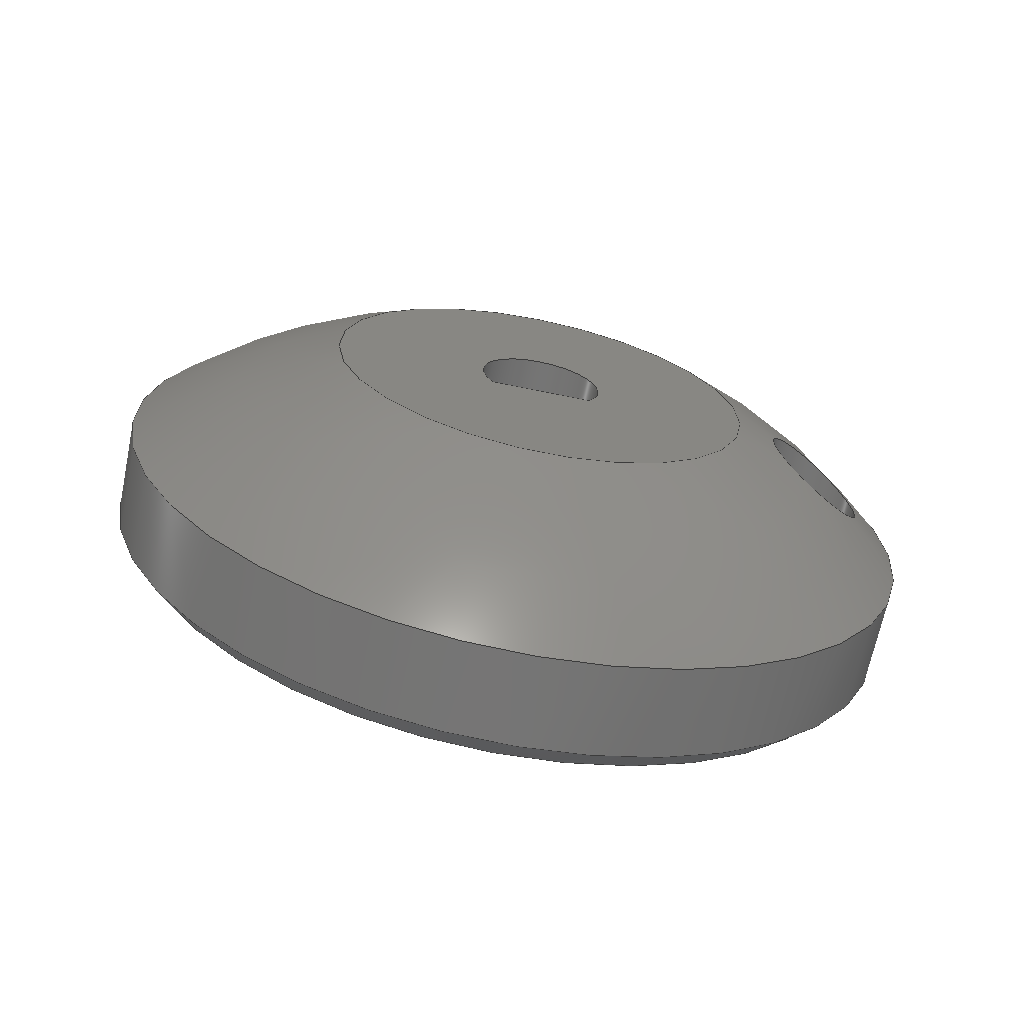
<metadata>
{"format":"step","ext":"stp","renderer":"f3d","projection":"perspective","resolution":1024,"background":"white","views":[{"elev":-67.6,"azim":78.3,"up":"+Z"}]}
</metadata>
<code>
ISO-10303-21;
DATA;
#1=SHAPE_REPRESENTATION_RELATIONSHIP('SRR','None',#430,#2);
#2=ADVANCED_BREP_SHAPE_REPRESENTATION($,(#217),#418);
#3=STYLED_ITEM($,(#438),#217);
#4=SPHERICAL_SURFACE($,#251,0.7943);
#5=B_SPLINE_CURVE_WITH_KNOTS($,3,(#373,#374,#375,#376,#377,#378,#379,#380,
#381,#382,#383,#384,#385,#386,#387,#388,#389,#390,#391,#392,#393,#394,#395,
#396,#397,#398,#399,#400,#401,#402,#403,#404,#405,#406),.UNSPECIFIED.,.T.,
 .F.,(4,2,2,2,2,2,2,2,2,2,2,2,2,2,2,2,4),(0,0.07562,0.1512,
0.2158,0.2804,0.345,0.4095,
0.4851,0.5608,0.6373,0.7138,
0.7785,0.8432,0.9079,0.9726,
1.049,1.126),.UNSPECIFIED.);
#6=PLANE($,#225);
#7=PLANE($,#236);
#8=PLANE($,#246);
#9=PLANE($,#247);
#10=PLANE($,#248);
#11=PLANE($,#250);
#12=FACE_BOUND($,#51,.T.);
#13=FACE_BOUND($,#53,.T.);
#14=FACE_BOUND($,#55,.T.);
#15=FACE_BOUND($,#57,.T.);
#16=FACE_BOUND($,#59,.T.);
#17=FACE_BOUND($,#61,.T.);
#18=FACE_BOUND($,#63,.T.);
#19=FACE_BOUND($,#64,.T.);
#20=FACE_BOUND($,#66,.T.);
#21=FACE_BOUND($,#68,.T.);
#22=FACE_BOUND($,#70,.T.);
#23=FACE_BOUND($,#72,.T.);
#24=FACE_BOUND($,#76,.T.);
#25=FACE_BOUND($,#77,.T.);
#26=FACE_BOUND($,#78,.T.);
#27=FACE_BOUND($,#79,.T.);
#28=FACE_BOUND($,#80,.T.);
#29=FACE_BOUND($,#81,.T.);
#30=CONICAL_SURFACE($,#222,0.06,45);
#31=CONICAL_SURFACE($,#229,0.112,45);
#32=CONICAL_SURFACE($,#233,0.2875,45);
#33=CONICAL_SURFACE($,#241,0.5165,45);
#34=FACE_OUTER_BOUND($,#49,.T.);
#35=FACE_OUTER_BOUND($,#50,.T.);
#36=FACE_OUTER_BOUND($,#52,.T.);
#37=FACE_OUTER_BOUND($,#54,.T.);
#38=FACE_OUTER_BOUND($,#56,.T.);
#39=FACE_OUTER_BOUND($,#58,.T.);
#40=FACE_OUTER_BOUND($,#60,.T.);
#41=FACE_OUTER_BOUND($,#62,.T.);
#42=FACE_OUTER_BOUND($,#65,.T.);
#43=FACE_OUTER_BOUND($,#67,.T.);
#44=FACE_OUTER_BOUND($,#69,.T.);
#45=FACE_OUTER_BOUND($,#71,.T.);
#46=FACE_OUTER_BOUND($,#73,.T.);
#47=FACE_OUTER_BOUND($,#74,.T.);
#48=FACE_OUTER_BOUND($,#75,.T.);
#49=EDGE_LOOP($,(#149,#150,#151,#152));
#50=EDGE_LOOP($,(#153));
#51=EDGE_LOOP($,(#154));
#52=EDGE_LOOP($,(#155));
#53=EDGE_LOOP($,(#156));
#54=EDGE_LOOP($,(#157));
#55=EDGE_LOOP($,(#158));
#56=EDGE_LOOP($,(#159));
#57=EDGE_LOOP($,(#160));
#58=EDGE_LOOP($,(#161));
#59=EDGE_LOOP($,(#162));
#60=EDGE_LOOP($,(#163));
#61=EDGE_LOOP($,(#164));
#62=EDGE_LOOP($,(#165));
#63=EDGE_LOOP($,(#166));
#64=EDGE_LOOP($,(#167));
#65=EDGE_LOOP($,(#168));
#66=EDGE_LOOP($,(#169));
#67=EDGE_LOOP($,(#170));
#68=EDGE_LOOP($,(#171));
#69=EDGE_LOOP($,(#172));
#70=EDGE_LOOP($,(#173));
#71=EDGE_LOOP($,(#174));
#72=EDGE_LOOP($,(#175));
#73=EDGE_LOOP($,(#176,#177,#178,#179));
#74=EDGE_LOOP($,(#180,#181,#182,#183,#184));
#75=EDGE_LOOP($,(#185));
#76=EDGE_LOOP($,(#186,#187));
#77=EDGE_LOOP($,(#188));
#78=EDGE_LOOP($,(#189));
#79=EDGE_LOOP($,(#190));
#80=EDGE_LOOP($,(#191));
#81=EDGE_LOOP($,(#192));
#82=LINE($,#331,#87);
#83=LINE($,#334,#88);
#84=LINE($,#408,#89);
#85=LINE($,#409,#90);
#86=LINE($,#411,#91);
#87=VECTOR($,#258,0.26);
#88=VECTOR($,#261,0.26);
#89=VECTOR($,#312,0.06614);
#90=VECTOR($,#313,0.06614);
#91=VECTOR($,#316,0.1323);
#92=CIRCLE($,#220,0.08);
#93=CIRCLE($,#221,0.08);
#94=CIRCLE($,#223,0.075);
#95=CIRCLE($,#224,0.045);
#96=CIRCLE($,#226,0.097);
#97=CIRCLE($,#228,0.045);
#98=CIRCLE($,#230,0.127);
#99=CIRCLE($,#232,0.127);
#100=CIRCLE($,#234,0.2725);
#101=CIRCLE($,#235,0.3025);
#102=CIRCLE($,#237,0.5015);
#103=CIRCLE($,#238,0.068);
#104=CIRCLE($,#240,0.2725);
#105=CIRCLE($,#242,0.5315);
#106=CIRCLE($,#244,0.5315);
#107=CIRCLE($,#249,0.2774);
#108=VERTEX_POINT($,#327);
#109=VERTEX_POINT($,#328);
#110=VERTEX_POINT($,#330);
#111=VERTEX_POINT($,#332);
#112=VERTEX_POINT($,#336);
#113=VERTEX_POINT($,#338);
#114=VERTEX_POINT($,#341);
#115=VERTEX_POINT($,#344);
#116=VERTEX_POINT($,#347);
#117=VERTEX_POINT($,#350);
#118=VERTEX_POINT($,#353);
#119=VERTEX_POINT($,#355);
#120=VERTEX_POINT($,#358);
#121=VERTEX_POINT($,#360);
#122=VERTEX_POINT($,#363);
#123=VERTEX_POINT($,#366);
#124=VERTEX_POINT($,#369);
#125=VERTEX_POINT($,#372);
#126=VERTEX_POINT($,#413);
#127=EDGE_CURVE($,#108,#109,#92,.T.);
#128=EDGE_CURVE($,#109,#110,#82,.T.);
#129=EDGE_CURVE($,#110,#111,#93,.T.);
#130=EDGE_CURVE($,#111,#108,#83,.T.);
#131=EDGE_CURVE($,#112,#112,#94,.T.);
#132=EDGE_CURVE($,#113,#113,#95,.T.);
#133=EDGE_CURVE($,#114,#114,#96,.T.);
#134=EDGE_CURVE($,#115,#115,#97,.T.);
#135=EDGE_CURVE($,#116,#116,#98,.T.);
#136=EDGE_CURVE($,#117,#117,#99,.T.);
#137=EDGE_CURVE($,#118,#118,#100,.T.);
#138=EDGE_CURVE($,#119,#119,#101,.T.);
#139=EDGE_CURVE($,#120,#120,#102,.T.);
#140=EDGE_CURVE($,#121,#121,#103,.T.);
#141=EDGE_CURVE($,#122,#122,#104,.T.);
#142=EDGE_CURVE($,#123,#123,#105,.T.);
#143=EDGE_CURVE($,#124,#124,#106,.T.);
#144=EDGE_CURVE($,#125,#125,#5,.T.);
#145=EDGE_CURVE($,#115,#111,#84,.T.);
#146=EDGE_CURVE($,#110,#115,#85,.T.);
#147=EDGE_CURVE($,#108,#109,#86,.T.);
#148=EDGE_CURVE($,#126,#126,#107,.T.);
#149=ORIENTED_EDGE($,*,*,#127,.T.);
#150=ORIENTED_EDGE($,*,*,#128,.T.);
#151=ORIENTED_EDGE($,*,*,#129,.T.);
#152=ORIENTED_EDGE($,*,*,#130,.T.);
#153=ORIENTED_EDGE($,*,*,#131,.T.);
#154=ORIENTED_EDGE($,*,*,#132,.T.);
#155=ORIENTED_EDGE($,*,*,#133,.F.);
#156=ORIENTED_EDGE($,*,*,#131,.F.);
#157=ORIENTED_EDGE($,*,*,#134,.F.);
#158=ORIENTED_EDGE($,*,*,#132,.F.);
#159=ORIENTED_EDGE($,*,*,#133,.T.);
#160=ORIENTED_EDGE($,*,*,#135,.T.);
#161=ORIENTED_EDGE($,*,*,#136,.F.);
#162=ORIENTED_EDGE($,*,*,#135,.F.);
#163=ORIENTED_EDGE($,*,*,#137,.T.);
#164=ORIENTED_EDGE($,*,*,#138,.T.);
#165=ORIENTED_EDGE($,*,*,#139,.F.);
#166=ORIENTED_EDGE($,*,*,#140,.T.);
#167=ORIENTED_EDGE($,*,*,#138,.F.);
#168=ORIENTED_EDGE($,*,*,#141,.T.);
#169=ORIENTED_EDGE($,*,*,#137,.F.);
#170=ORIENTED_EDGE($,*,*,#139,.T.);
#171=ORIENTED_EDGE($,*,*,#142,.T.);
#172=ORIENTED_EDGE($,*,*,#143,.F.);
#173=ORIENTED_EDGE($,*,*,#142,.F.);
#174=ORIENTED_EDGE($,*,*,#144,.F.);
#175=ORIENTED_EDGE($,*,*,#140,.F.);
#176=ORIENTED_EDGE($,*,*,#145,.T.);
#177=ORIENTED_EDGE($,*,*,#129,.F.);
#178=ORIENTED_EDGE($,*,*,#146,.T.);
#179=ORIENTED_EDGE($,*,*,#134,.T.);
#180=ORIENTED_EDGE($,*,*,#147,.F.);
#181=ORIENTED_EDGE($,*,*,#130,.F.);
#182=ORIENTED_EDGE($,*,*,#145,.F.);
#183=ORIENTED_EDGE($,*,*,#146,.F.);
#184=ORIENTED_EDGE($,*,*,#128,.F.);
#185=ORIENTED_EDGE($,*,*,#148,.F.);
#186=ORIENTED_EDGE($,*,*,#147,.T.);
#187=ORIENTED_EDGE($,*,*,#127,.F.);
#188=ORIENTED_EDGE($,*,*,#136,.T.);
#189=ORIENTED_EDGE($,*,*,#141,.F.);
#190=ORIENTED_EDGE($,*,*,#148,.T.);
#191=ORIENTED_EDGE($,*,*,#144,.T.);
#192=ORIENTED_EDGE($,*,*,#143,.T.);
#193=CYLINDRICAL_SURFACE($,#219,0.08);
#194=CYLINDRICAL_SURFACE($,#227,0.045);
#195=CYLINDRICAL_SURFACE($,#231,0.127);
#196=CYLINDRICAL_SURFACE($,#239,0.2725);
#197=CYLINDRICAL_SURFACE($,#243,0.5315);
#198=CYLINDRICAL_SURFACE($,#245,0.068);
#199=ADVANCED_FACE($,(#34),#193,.F.);
#200=ADVANCED_FACE($,(#35,#12),#30,.F.);
#201=ADVANCED_FACE($,(#36,#13),#6,.T.);
#202=ADVANCED_FACE($,(#37,#14),#194,.F.);
#203=ADVANCED_FACE($,(#38,#15),#31,.T.);
#204=ADVANCED_FACE($,(#39,#16),#195,.T.);
#205=ADVANCED_FACE($,(#40,#17),#32,.F.);
#206=ADVANCED_FACE($,(#41,#18,#19),#7,.T.);
#207=ADVANCED_FACE($,(#42,#20),#196,.F.);
#208=ADVANCED_FACE($,(#43,#21),#33,.T.);
#209=ADVANCED_FACE($,(#44,#22),#197,.T.);
#210=ADVANCED_FACE($,(#45,#23),#198,.F.);
#211=ADVANCED_FACE($,(#46),#8,.T.);
#212=ADVANCED_FACE($,(#47),#9,.T.);
#213=ADVANCED_FACE($,(#48,#24),#10,.T.);
#214=ADVANCED_FACE($,(#25,#26),#11,.T.);
#215=ADVANCED_FACE($,(#27,#28,#29),#4,.T.);
#216=CLOSED_SHELL($,(#199,#200,#201,#202,#203,#204,#205,#206,#207,#208,
#209,#210,#211,#212,#213,#214,#215));
#217=MANIFOLD_SOLID_BREP('Solid1',#216);
#218=AXIS2_PLACEMENT_3D('placement',#325,#252,#253);
#219=AXIS2_PLACEMENT_3D($,#326,#254,#255);
#220=AXIS2_PLACEMENT_3D($,#329,#256,#257);
#221=AXIS2_PLACEMENT_3D($,#333,#259,#260);
#222=AXIS2_PLACEMENT_3D($,#335,#262,#263);
#223=AXIS2_PLACEMENT_3D($,#337,#264,#265);
#224=AXIS2_PLACEMENT_3D($,#339,#266,#267);
#225=AXIS2_PLACEMENT_3D($,#340,#268,#269);
#226=AXIS2_PLACEMENT_3D($,#342,#270,#271);
#227=AXIS2_PLACEMENT_3D($,#343,#272,#273);
#228=AXIS2_PLACEMENT_3D($,#345,#274,#275);
#229=AXIS2_PLACEMENT_3D($,#346,#276,#277);
#230=AXIS2_PLACEMENT_3D($,#348,#278,#279);
#231=AXIS2_PLACEMENT_3D($,#349,#280,#281);
#232=AXIS2_PLACEMENT_3D($,#351,#282,#283);
#233=AXIS2_PLACEMENT_3D($,#352,#284,#285);
#234=AXIS2_PLACEMENT_3D($,#354,#286,#287);
#235=AXIS2_PLACEMENT_3D($,#356,#288,#289);
#236=AXIS2_PLACEMENT_3D($,#357,#290,#291);
#237=AXIS2_PLACEMENT_3D($,#359,#292,#293);
#238=AXIS2_PLACEMENT_3D($,#361,#294,#295);
#239=AXIS2_PLACEMENT_3D($,#362,#296,#297);
#240=AXIS2_PLACEMENT_3D($,#364,#298,#299);
#241=AXIS2_PLACEMENT_3D($,#365,#300,#301);
#242=AXIS2_PLACEMENT_3D($,#367,#302,#303);
#243=AXIS2_PLACEMENT_3D($,#368,#304,#305);
#244=AXIS2_PLACEMENT_3D($,#370,#306,#307);
#245=AXIS2_PLACEMENT_3D($,#371,#308,#309);
#246=AXIS2_PLACEMENT_3D($,#407,#310,#311);
#247=AXIS2_PLACEMENT_3D($,#410,#314,#315);
#248=AXIS2_PLACEMENT_3D($,#412,#317,#318);
#249=AXIS2_PLACEMENT_3D($,#414,#319,#320);
#250=AXIS2_PLACEMENT_3D($,#415,#321,#322);
#251=AXIS2_PLACEMENT_3D($,#416,#323,#324);
#252=DIRECTION('axis',(0,0,1));
#253=DIRECTION('refdir',(1,0,0));
#254=DIRECTION('center_axis',(1,0,0));
#255=DIRECTION('ref_axis',(0,1,0));
#256=DIRECTION('center_axis',(1,0,0));
#257=DIRECTION('ref_axis',(0,1,0));
#258=DIRECTION($,(-1,0,0));
#259=DIRECTION('center_axis',(-1,0,0));
#260=DIRECTION('ref_axis',(0,1,0));
#261=DIRECTION($,(1,0,0));
#262=DIRECTION('center_axis',(-1,0,0));
#263=DIRECTION('ref_axis',(0,0,-1));
#264=DIRECTION('center_axis',(-1,0,0));
#265=DIRECTION('ref_axis',(0,0,-1));
#266=DIRECTION('center_axis',(1,0,0));
#267=DIRECTION('ref_axis',(0,0,-1));
#268=DIRECTION('center_axis',(-1,0,0));
#269=DIRECTION('ref_axis',(0,0,1));
#270=DIRECTION('center_axis',(1,0,0));
#271=DIRECTION('ref_axis',(0,-1,0));
#272=DIRECTION('center_axis',(-1,0,0));
#273=DIRECTION('ref_axis',(0,0,-1));
#274=DIRECTION('center_axis',(-1,0,0));
#275=DIRECTION('ref_axis',(0,0,-1));
#276=DIRECTION('center_axis',(1,0,0));
#277=DIRECTION('ref_axis',(0,-1,0));
#278=DIRECTION('center_axis',(-1,0,0));
#279=DIRECTION('ref_axis',(0,-1,0));
#280=DIRECTION('center_axis',(1,0,0));
#281=DIRECTION('ref_axis',(0,1,0));
#282=DIRECTION('center_axis',(1,0,0));
#283=DIRECTION('ref_axis',(0,0,-1));
#284=DIRECTION('center_axis',(-1,0,0));
#285=DIRECTION('ref_axis',(0,-1,0));
#286=DIRECTION('center_axis',(1,0,0));
#287=DIRECTION('ref_axis',(0,-1,0));
#288=DIRECTION('center_axis',(-1,0,0));
#289=DIRECTION('ref_axis',(0,-1,0));
#290=DIRECTION('center_axis',(-1,0,0));
#291=DIRECTION('ref_axis',(0,0,1));
#292=DIRECTION('center_axis',(1,0,0));
#293=DIRECTION('ref_axis',(0,-1,0));
#294=DIRECTION('center_axis',(1,0,0));
#295=DIRECTION('ref_axis',(0,0,-1));
#296=DIRECTION('center_axis',(1,0,0));
#297=DIRECTION('ref_axis',(0,1,0));
#298=DIRECTION('center_axis',(1,0,0));
#299=DIRECTION('ref_axis',(0,0,-1));
#300=DIRECTION('center_axis',(1,0,0));
#301=DIRECTION('ref_axis',(0,-1,0));
#302=DIRECTION('center_axis',(-1,0,0));
#303=DIRECTION('ref_axis',(0,-1,0));
#304=DIRECTION('center_axis',(1,0,0));
#305=DIRECTION('ref_axis',(0,1,0));
#306=DIRECTION('center_axis',(1,0,0));
#307=DIRECTION('ref_axis',(0,0,-1));
#308=DIRECTION('center_axis',(1,0,0));
#309=DIRECTION('ref_axis',(0,0,-1));
#310=DIRECTION('center_axis',(1,0,0));
#311=DIRECTION('ref_axis',(0,0,-1));
#312=DIRECTION($,(0,1,0));
#313=DIRECTION($,(0,1,0));
#314=DIRECTION('center_axis',(0,0,1));
#315=DIRECTION('ref_axis',(0,1,0));
#316=DIRECTION($,(0,-1,0));
#317=DIRECTION('center_axis',(1,0,0));
#318=DIRECTION('ref_axis',(0,0,-1));
#319=DIRECTION('center_axis',(-1,0,0));
#320=DIRECTION('ref_axis',(0,0,-1));
#321=DIRECTION('center_axis',(-1,0,0));
#322=DIRECTION('ref_axis',(0,0,1));
#323=DIRECTION('center_axis',(0,0,1));
#324=DIRECTION('ref_axis',(1,0,0));
#325=CARTESIAN_POINT('',(0,0,0));
#326=CARTESIAN_POINT('Origin',(-0.02,0,0));
#327=CARTESIAN_POINT('',(0.154,0.06614,-0.045));
#328=CARTESIAN_POINT('',(0.154,-0.06614,-0.045));
#329=CARTESIAN_POINT('Origin',(0.154,0,0));
#330=CARTESIAN_POINT('',(-0.106,-0.06614,-0.045));
#331=CARTESIAN_POINT($,(-0.02,-0.06614,-0.045));
#332=CARTESIAN_POINT('',(-0.106,0.06614,-0.045));
#333=CARTESIAN_POINT('Origin',(-0.106,0,0));
#334=CARTESIAN_POINT($,(-0.02,0.06614,-0.045));
#335=CARTESIAN_POINT('Origin',(-0.225,0,0));
#336=CARTESIAN_POINT('',(-0.24,9.185e-18,0.075));
#337=CARTESIAN_POINT('Origin',(-0.24,0,0));
#338=CARTESIAN_POINT('',(-0.21,-5.511e-18,0.045));
#339=CARTESIAN_POINT('Origin',(-0.21,0,0));
#340=CARTESIAN_POINT('Origin',(-0.24,0.127,0));
#341=CARTESIAN_POINT('',(-0.24,0.097,1.188e-17));
#342=CARTESIAN_POINT('Origin',(-0.24,0,0));
#343=CARTESIAN_POINT('Origin',(-0.106,0,0));
#344=CARTESIAN_POINT('',(-0.106,0,-0.045));
#345=CARTESIAN_POINT('Origin',(-0.106,0,0));
#346=CARTESIAN_POINT('Origin',(-0.225,0,0));
#347=CARTESIAN_POINT('',(-0.21,0.127,-1.555e-17));
#348=CARTESIAN_POINT('Origin',(-0.21,0,0));
#349=CARTESIAN_POINT('Origin',(-0.12,0,0));
#350=CARTESIAN_POINT('',(4.576e-17,0.127,0));
#351=CARTESIAN_POINT('Origin',(4.371e-17,0,0));
#352=CARTESIAN_POINT('Origin',(-0.135,0,0));
#353=CARTESIAN_POINT('',(-0.12,0.2725,3.337e-17));
#354=CARTESIAN_POINT('Origin',(-0.12,0,0));
#355=CARTESIAN_POINT('',(-0.15,0.3025,-3.705e-17));
#356=CARTESIAN_POINT('Origin',(-0.15,0,0));
#357=CARTESIAN_POINT('Origin',(-0.15,0.5315,0));
#358=CARTESIAN_POINT('',(-0.15,0.5015,6.142e-17));
#359=CARTESIAN_POINT('Origin',(-0.15,0,0));
#360=CARTESIAN_POINT('',(-0.15,0.4,0.068));
#361=CARTESIAN_POINT('Origin',(-0.15,0.4,0));
#362=CARTESIAN_POINT('Origin',(-0.075,0,0));
#363=CARTESIAN_POINT('',(-1.609e-17,0.2725,0));
#364=CARTESIAN_POINT('Origin',(-1.639e-17,0,0));
#365=CARTESIAN_POINT('Origin',(-0.135,0,0));
#366=CARTESIAN_POINT('',(-0.12,0.5315,-6.509e-17));
#367=CARTESIAN_POINT('Origin',(-0.12,0,0));
#368=CARTESIAN_POINT('Origin',(-0.075,0,0));
#369=CARTESIAN_POINT('',(-1.282e-16,0.5315,0));
#370=CARTESIAN_POINT('Origin',(-1.257e-16,0,0));
#371=CARTESIAN_POINT('Origin',(-0.15,0.4,0));
#372=CARTESIAN_POINT('',(0.09259,0.4,-0.068));
#373=CARTESIAN_POINT('Ctrl Pts',(0.09259,0.4,-0.068));
#374=CARTESIAN_POINT('Ctrl Pts',(0.0976,0.3914,-0.068));
#375=CARTESIAN_POINT('Ctrl Pts',(0.103,0.3822,-0.06629));
#376=CARTESIAN_POINT('Ctrl Pts',(0.1128,0.365,-0.05903));
#377=CARTESIAN_POINT('Ctrl Pts',(0.1174,0.357,-0.05346));
#378=CARTESIAN_POINT('Ctrl Pts',(0.124,0.3452,-0.041));
#379=CARTESIAN_POINT('Ctrl Pts',(0.1267,0.3403,-0.03368));
#380=CARTESIAN_POINT('Ctrl Pts',(0.1304,0.3337,-0.01742));
#381=CARTESIAN_POINT('Ctrl Pts',(0.1313,0.332,-0.008474));
#382=CARTESIAN_POINT('Ctrl Pts',(0.1313,0.332,0.008474));
#383=CARTESIAN_POINT('Ctrl Pts',(0.1304,0.3337,0.01742));
#384=CARTESIAN_POINT('Ctrl Pts',(0.1267,0.3403,0.03368));
#385=CARTESIAN_POINT('Ctrl Pts',(0.124,0.3452,0.041));
#386=CARTESIAN_POINT('Ctrl Pts',(0.1174,0.357,0.05346));
#387=CARTESIAN_POINT('Ctrl Pts',(0.1128,0.365,0.05903));
#388=CARTESIAN_POINT('Ctrl Pts',(0.103,0.3822,0.06629));
#389=CARTESIAN_POINT('Ctrl Pts',(0.0976,0.3914,0.068));
#390=CARTESIAN_POINT('Ctrl Pts',(0.08751,0.4087,0.068));
#391=CARTESIAN_POINT('Ctrl Pts',(0.08201,0.418,0.06625));
#392=CARTESIAN_POINT('Ctrl Pts',(0.07166,0.4352,0.05892));
#393=CARTESIAN_POINT('Ctrl Pts',(0.06682,0.4432,0.05334));
#394=CARTESIAN_POINT('Ctrl Pts',(0.05965,0.4549,0.0409));
#395=CARTESIAN_POINT('Ctrl Pts',(0.05664,0.4597,0.03362));
#396=CARTESIAN_POINT('Ctrl Pts',(0.05257,0.4663,0.01743));
#397=CARTESIAN_POINT('Ctrl Pts',(0.05152,0.468,0.00849));
#398=CARTESIAN_POINT('Ctrl Pts',(0.05152,0.468,-0.00849));
#399=CARTESIAN_POINT('Ctrl Pts',(0.05257,0.4663,-0.01743));
#400=CARTESIAN_POINT('Ctrl Pts',(0.05664,0.4597,-0.03362));
#401=CARTESIAN_POINT('Ctrl Pts',(0.05965,0.4549,-0.0409));
#402=CARTESIAN_POINT('Ctrl Pts',(0.06682,0.4432,-0.05334));
#403=CARTESIAN_POINT('Ctrl Pts',(0.07166,0.4352,-0.05892));
#404=CARTESIAN_POINT('Ctrl Pts',(0.08201,0.418,-0.06625));
#405=CARTESIAN_POINT('Ctrl Pts',(0.08751,0.4087,-0.068));
#406=CARTESIAN_POINT('Ctrl Pts',(0.09259,0.4,-0.068));
#407=CARTESIAN_POINT('Origin',(-0.106,1.51e-18,
-0.05576));
#408=CARTESIAN_POINT($,(-0.106,0.06614,-0.045));
#409=CARTESIAN_POINT($,(-0.106,0.06614,-0.045));
#410=CARTESIAN_POINT('Origin',(0.154,-0.06614,-0.045));
#411=CARTESIAN_POINT($,(0.154,0.06614,-0.045));
#412=CARTESIAN_POINT('Origin',(0.154,4.185e-18,
-0.05576));
#413=CARTESIAN_POINT('',(0.154,-9.743e-18,0.2774));
#414=CARTESIAN_POINT('Origin',(0.154,-4.371e-17,
0));
#415=CARTESIAN_POINT('Origin',(-1.609e-17,0.2725,0));
#416=CARTESIAN_POINT('Origin',(-0.5902,-4.371e-17,0));
#417=UNCERTAINTY_MEASURE_WITH_UNIT(LENGTH_MEASURE(0.0003937),
#419,'DISTANCE_ACCURACY_VALUE',
'Maximum model space distance between geometric entities at asserted c
onnectivities');
#418=(
GEOMETRIC_REPRESENTATION_CONTEXT(3)
GLOBAL_UNCERTAINTY_ASSIGNED_CONTEXT((#417))
GLOBAL_UNIT_ASSIGNED_CONTEXT((#419,#425,#422))
REPRESENTATION_CONTEXT('','3D')
);
#419=(
CONVERSION_BASED_UNIT('__CONSTANT UNIT inch',#421)
LENGTH_UNIT()
NAMED_UNIT(#424)
);
#420=(
LENGTH_UNIT()
NAMED_UNIT(*)
SI_UNIT(.MILLI.,.METRE.)
);
#421=LENGTH_MEASURE_WITH_UNIT(LENGTH_MEASURE(25.4),#420);
#422=(
NAMED_UNIT(*)
SI_UNIT($,.STERADIAN.)
SOLID_ANGLE_UNIT()
);
#423=DIMENSIONAL_EXPONENTS(0,0,0,0,0,0,0);
#424=DIMENSIONAL_EXPONENTS(1,0,0,0,0,0,0);
#425=(
CONVERSION_BASED_UNIT('degree',#427)
NAMED_UNIT(#423)
PLANE_ANGLE_UNIT()
);
#426=(
NAMED_UNIT(*)
PLANE_ANGLE_UNIT()
SI_UNIT($,.RADIAN.)
);
#427=PLANE_ANGLE_MEASURE_WITH_UNIT(PLANE_ANGLE_MEASURE(0.01745),#426);
#428=SHAPE_DEFINITION_REPRESENTATION(#429,#430);
#429=PRODUCT_DEFINITION_SHAPE('',$,#432);
#430=SHAPE_REPRESENTATION('',(#218),#418);
#431=PRODUCT_DEFINITION_CONTEXT('3D Mechanical Parts',#435,'design');
#432=PRODUCT_DEFINITION('Flexiwheel Hub - Motor Side',
'Flexiwheel Hub - Motor Side',#433,#431);
#433=PRODUCT_DEFINITION_FORMATION('',$,#437);
#434=APPLICATION_PROTOCOL_DEFINITION('international standard',
'automotive_design',2009,#435);
#435=APPLICATION_CONTEXT(
'Core Data for Automotive Mechanical Design Process');
#436=PRODUCT_CONTEXT('3D Mechanical Parts',#435,'mechanical');
#437=PRODUCT('Flexiwheel Hub - Motor Side',
'Flexiwheel Hub - Motor Side',$,(#436));
#438=PRESENTATION_STYLE_ASSIGNMENT((#439));
#439=SURFACE_STYLE_USAGE(.BOTH.,#440);
#440=SURFACE_SIDE_STYLE($,(#441));
#441=SURFACE_STYLE_FILL_AREA(#442);
#442=FILL_AREA_STYLE($,(#443));
#443=FILL_AREA_STYLE_COLOUR($,#444);
#444=COLOUR_RGB('',0.09412,0.1451,0.9725);
ENDSEC;
END-ISO-10303-21;

</code>
